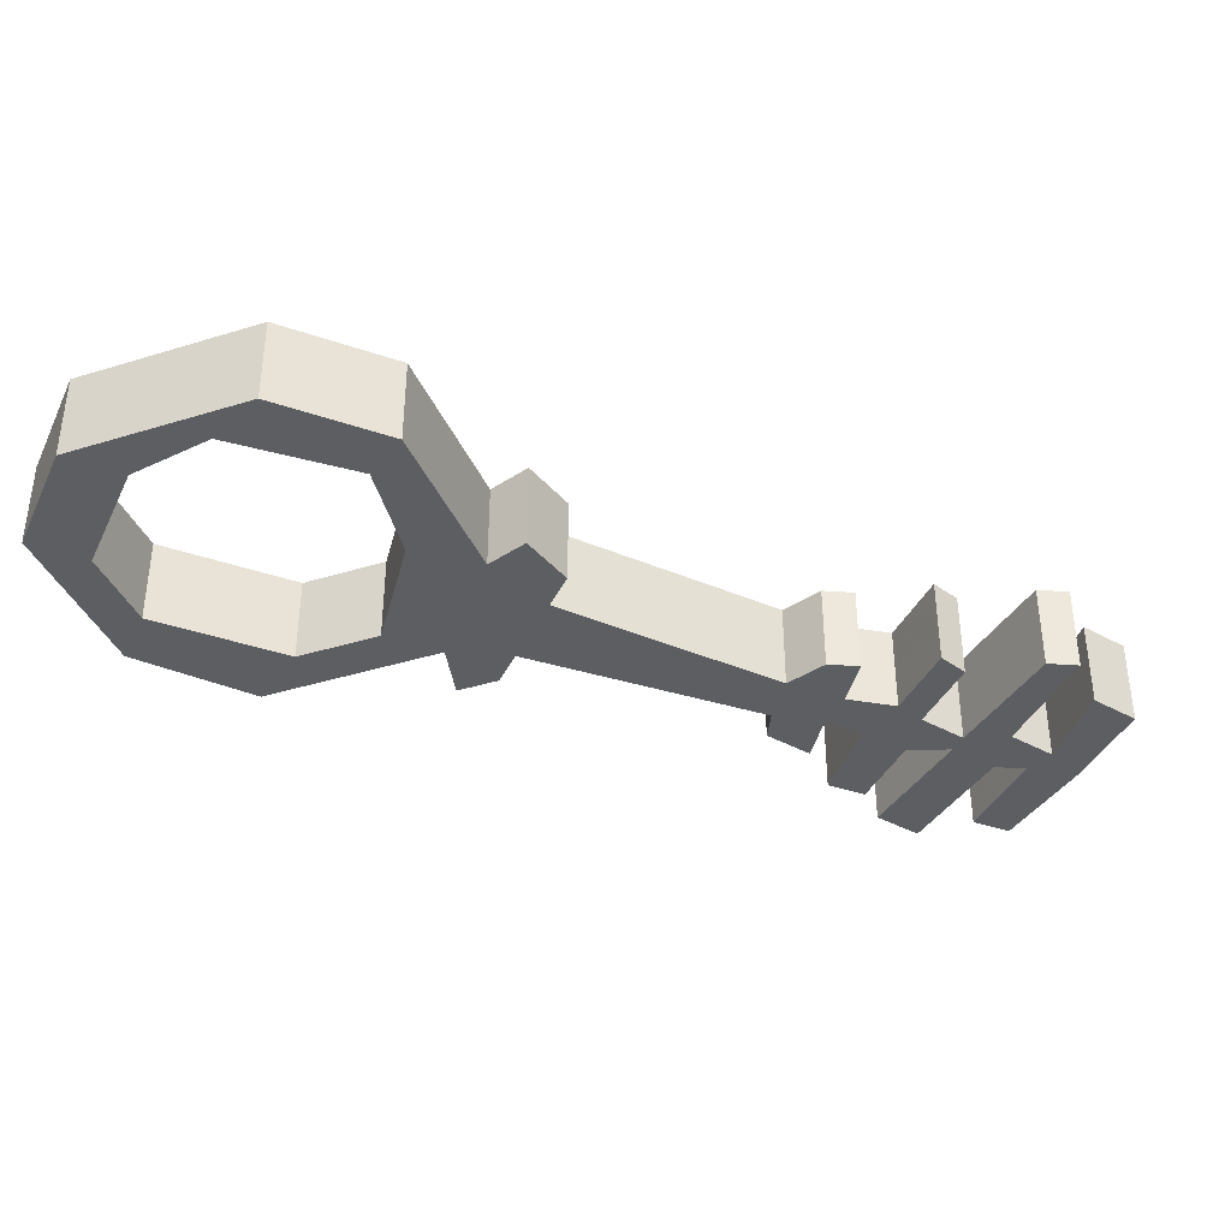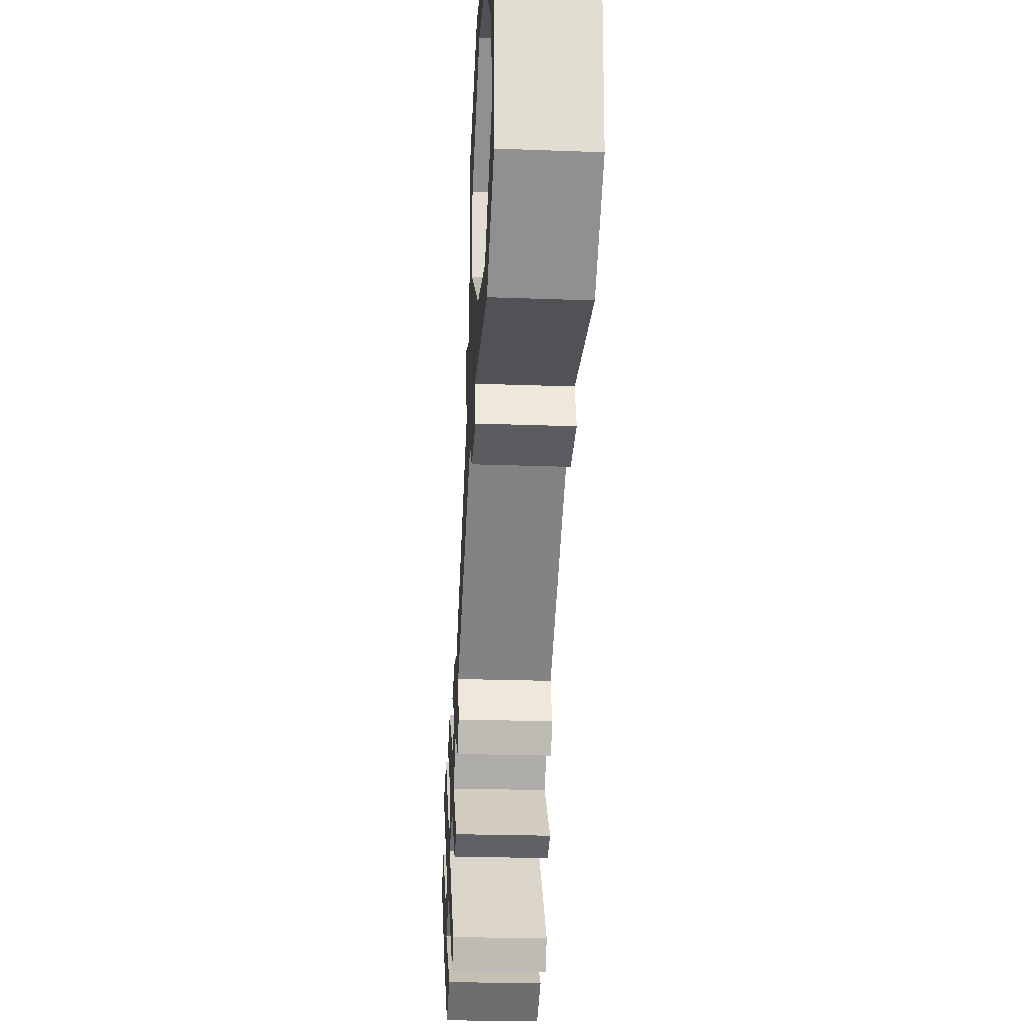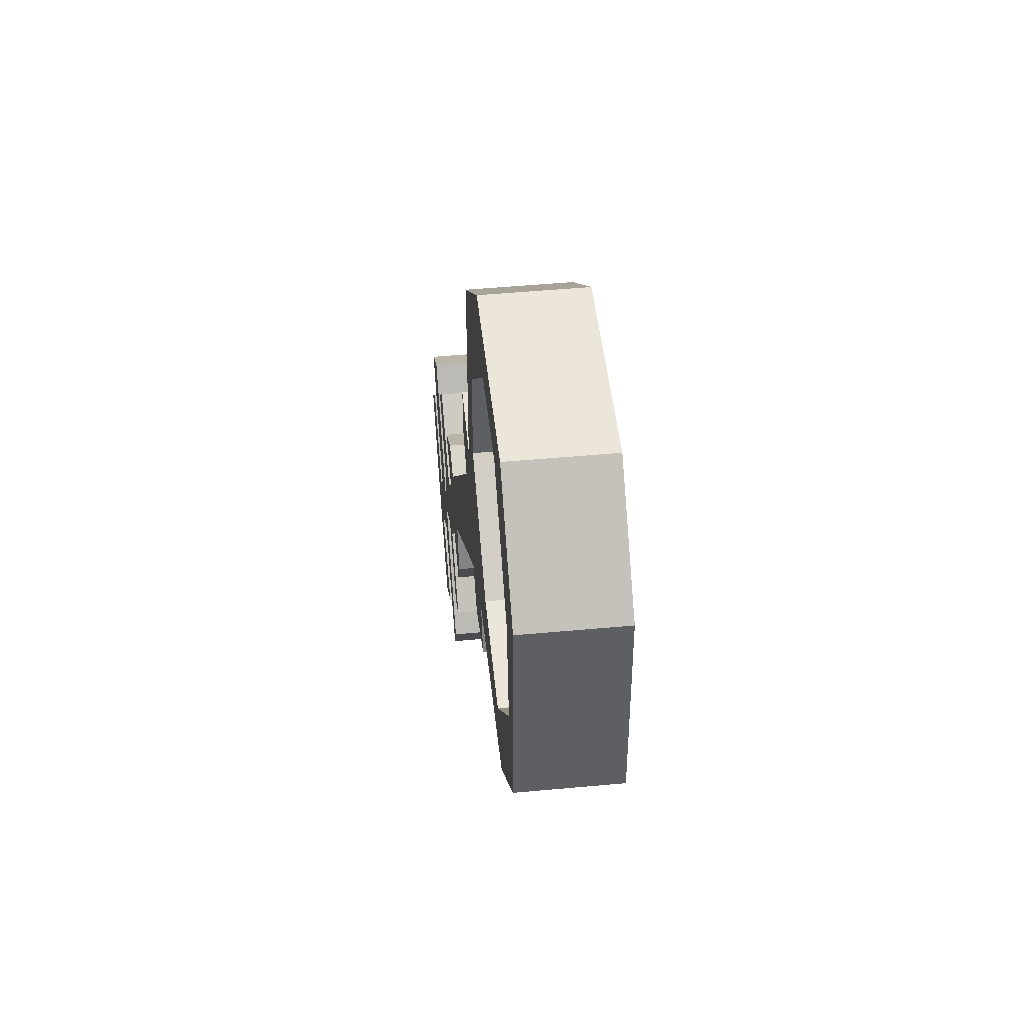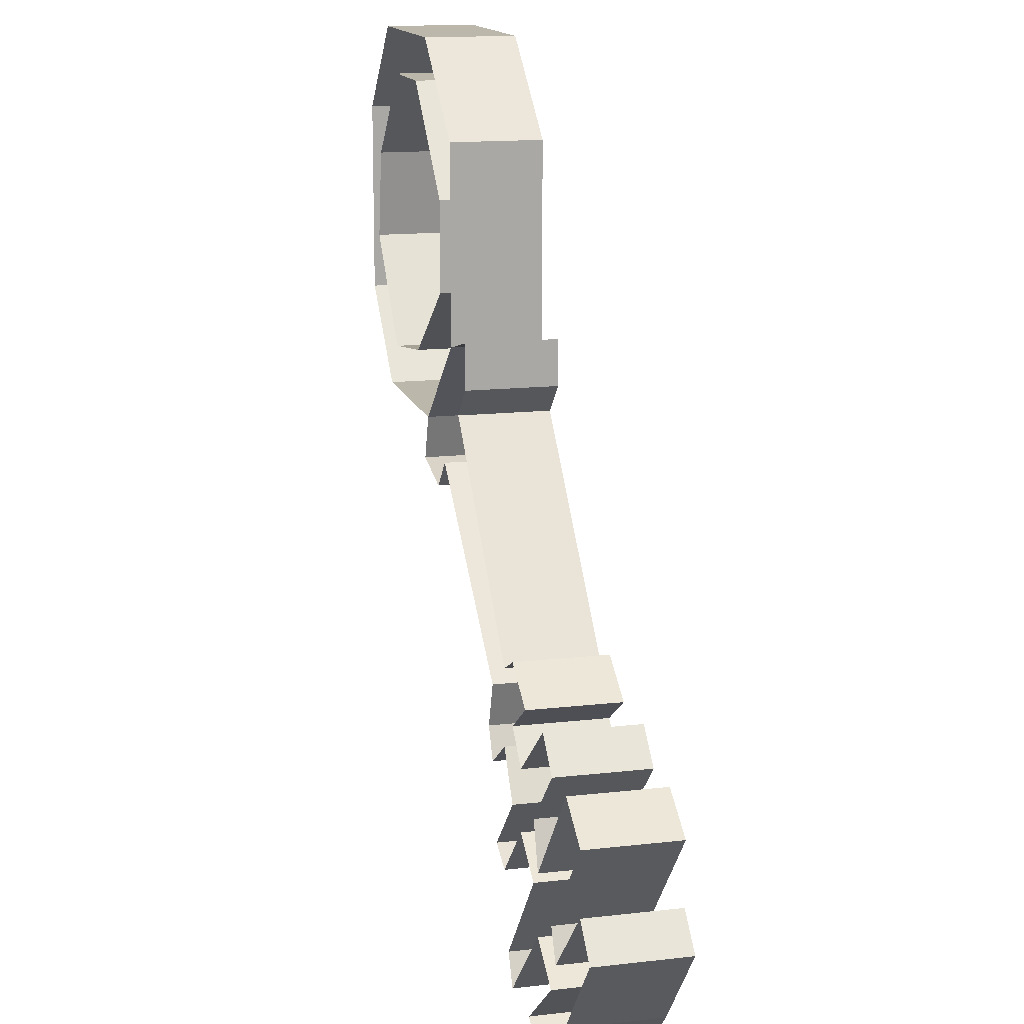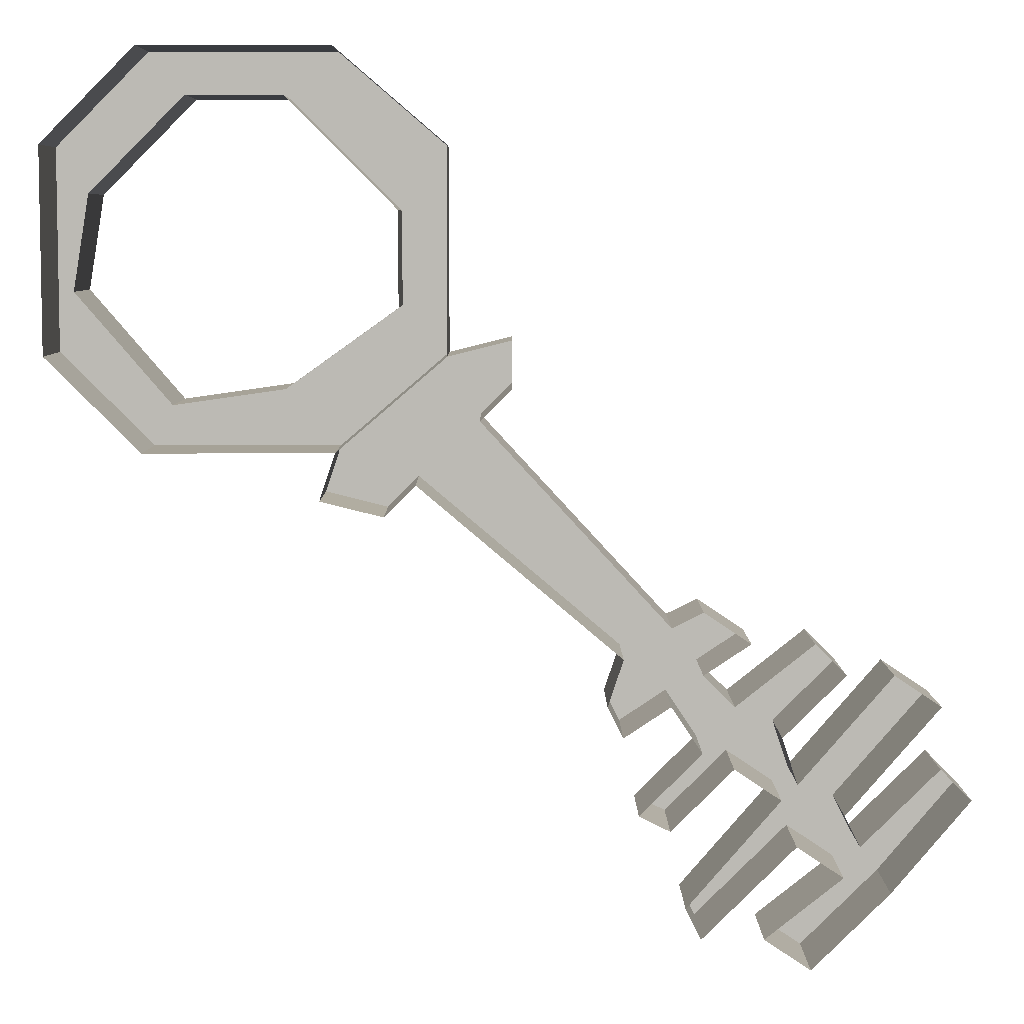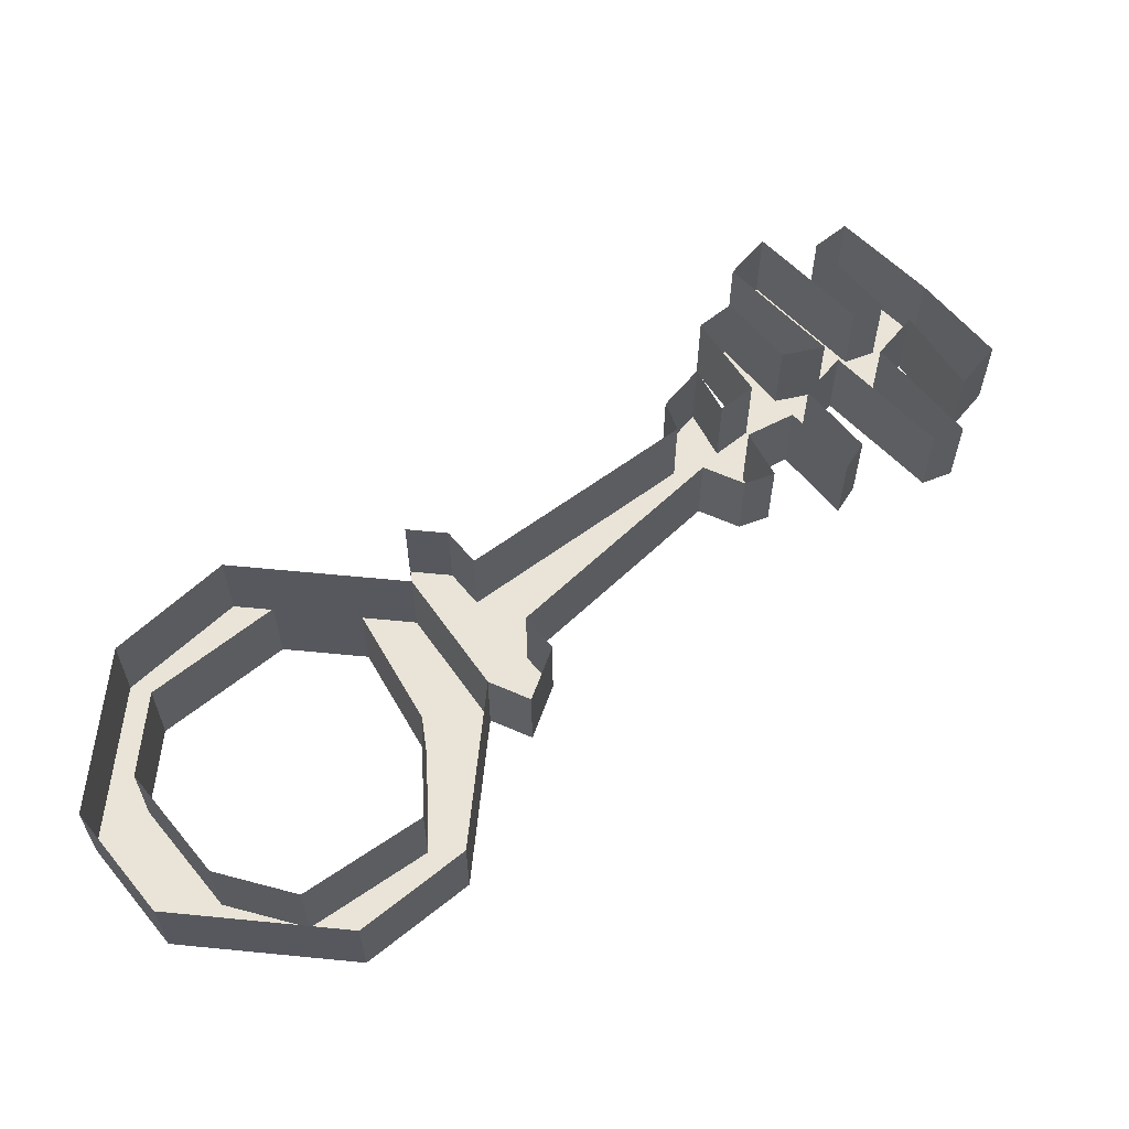
<metadata>
{"format":"obj","ext":"obj","renderer":"f3d","projection":"perspective","resolution":1024,"background":"white","views":[{"elev":-38.2,"azim":111.4,"up":"+Y"},{"elev":-20.6,"azim":86.0,"up":"+Z"},{"elev":47.6,"azim":84.0,"up":"+Z"},{"elev":14.5,"azim":-104.2,"up":"+Z"},{"elev":6.5,"azim":179.9,"up":"+Z"},{"elev":60.9,"azim":95.7,"up":"+Y"}]}
</metadata>
<code>
v 0.04688 -0.04688 0.1406
v 0.04688 -0.04688 0.09375
v 0.04688 0 0.09375
v 0.04688 0 0.1406
v 0.1016 -0.04688 0.1953
v 0.07812 -0.04688 0.2188
v 0.02344 -0.04688 0.1719
v 0.02344 -0.04688 0.07031
v 0.1016 -0.04688 0.05469
v 0.1016 0 0.05469
v 0.1562 -0.04688 0.04688
v 0.1562 0 0.04688
v 0.2031 -0.04688 0.1016
v 0.2031 0 0.1016
v 0.1016 0 0.1953
v 0.1484 -0.04688 0.1953
v 0.1719 -0.04688 0.2188
v 0.1719 0 0.2188
v 0.07812 0 0.2188
v 0.02344 0 0.1719
v 0.02344 0 0.07031
v 0.07812 -0.04688 0.02344
v 0.1719 -0.04688 0.02344
v 0.2188 -0.04688 0.07031
v 0.1953 -0.04688 0.1484
v 0.1953 0 0.1484
v 0.1484 0 0.1953
v 0.2188 -0.04688 0.1719
v 0.2188 0 0.1719
v 0.2188 0 0.07031
v 0.07812 0 0.02344
v 0.1719 0 0.02344
v 0.05469 -0.04688 -0.007812
v 0.03906 -0.04688 0.007812
v 0.03906 0 0.007812
v 0.05469 0 -0.007812
v 0.08594 -0.04688 0
v 0.007812 -0.04688 0.03906
v -0.0625 -0.04688 -0.07812
v -0.0625 0 -0.07812
v -0.05469 0 -0.1016
v -0.05469 -0.04688 -0.1016
v -0.0625 0 -0.1172
v -0.0625 -0.04688 -0.1172
v -0.08594 0 -0.1016
v -0.08594 -0.04688 -0.1016
v -0.1016 0 -0.125
v -0.1016 -0.04688 -0.125
v -0.07031 -0.04688 -0.1562
v -0.07031 0 -0.1562
v -0.08594 0 -0.1641
v -0.08594 -0.04688 -0.1641
v -0.1172 0 -0.1328
v -0.1172 -0.04688 -0.1328
v -0.1406 0 -0.1484
v -0.1406 -0.04688 -0.1484
v -0.09375 -0.04688 -0.2031
v -0.09375 0 -0.2031
v -0.1016 0 -0.2188
v -0.1016 -0.04688 -0.2188
v -0.1484 0 -0.1719
v -0.1484 -0.04688 -0.1719
v -0.1719 0 -0.1875
v -0.1719 -0.04688 -0.1875
v -0.1328 -0.04688 -0.2188
v -0.1328 0 -0.2188
v -0.1562 0 -0.2344
v -0.1562 -0.04688 -0.2344
v -0.1953 0 -0.1953
v -0.1953 -0.04688 -0.1953
v -0.2344 -0.04688 -0.1484
v -0.2344 0 -0.1484
v -0.2188 0 -0.1328
v -0.2188 -0.04688 -0.1328
v -0.1797 0 -0.1719
v -0.1797 -0.04688 -0.1719
v -0.1719 0 -0.1562
v -0.1719 -0.04688 -0.1562
v -0.2188 -0.04688 -0.1016
v -0.2188 0 -0.1016
v -0.1953 0 -0.08594
v -0.1953 -0.04688 -0.08594
v -0.1484 0 -0.1406
v -0.1484 -0.04688 -0.1406
v -0.1406 0 -0.1172
v -0.1406 -0.04688 -0.1172
v -0.1719 -0.04688 -0.08594
v -0.1719 0 -0.08594
v -0.1562 0 -0.07031
v -0.1562 -0.04688 -0.07031
v -0.1172 0 -0.1016
v -0.1172 -0.04688 -0.1016
v -0.1016 0 -0.08594
v -0.1016 -0.04688 -0.08594
v -0.125 0 -0.07031
v -0.125 -0.04688 -0.07031
v -0.1016 0 -0.05469
v -0.1016 -0.04688 -0.05469
v -0.08594 0 -0.0625
v -0.08594 -0.04688 -0.0625
v 0.007812 0 0.03906
v -0.007812 0 0.05469
v -0.007812 -0.04688 0.05469
v -0.007812 0 0.07812
v -0.007812 -0.04688 0.07812
v 0.08594 0 0
f 1 2 3
f 1 3 4
f 1 4 5
f 1 5 6
f 1 6 7
f 1 7 2
f 2 7 8
f 2 8 9
f 2 9 10
f 2 10 3
f 9 11 12
f 9 12 10
f 11 13 14
f 11 14 12
f 5 4 15
f 5 15 16
f 5 16 17
f 5 17 6
f 6 17 18
f 6 18 19
f 6 19 7
f 7 19 20
f 7 20 8
f 8 20 21
f 8 21 22
f 8 22 9
f 9 22 23
f 9 23 11
f 11 23 24
f 11 24 13
f 13 24 25
f 13 25 26
f 13 26 14
f 16 15 27
f 16 27 25
f 16 25 28
f 16 28 17
f 17 28 29
f 17 29 18
f 25 27 26
f 25 24 28
f 28 24 30
f 28 30 29
f 31 32 23
f 31 23 22
f 31 22 21
f 32 30 24
f 32 24 23
f 33 34 35
f 33 35 36
f 33 36 37
f 33 37 22
f 33 22 34
f 34 22 38
f 101 38 102
f 102 38 103
f 102 103 104
f 104 103 105
f 104 105 21
f 21 105 8
f 8 105 103
f 8 103 38
f 8 38 22
f 37 36 106
f 37 106 22
f 22 106 31
f 34 38 39
f 34 39 35
f 35 39 40
f 99 100 38
f 99 38 101
f 38 100 39
f 40 39 41
f 41 39 42
f 41 42 43
f 43 42 44
f 43 44 45
f 45 44 46
f 93 94 95
f 95 94 96
f 95 96 97
f 97 96 98
f 97 98 99
f 99 98 100
f 39 100 46
f 39 46 44
f 39 44 42
f 100 94 46
f 100 98 96
f 100 96 94
f 45 46 47
f 47 46 48
f 47 48 49
f 47 49 50
f 50 49 51
f 51 49 52
f 51 52 53
f 53 52 54
f 53 54 55
f 55 54 56
f 55 56 57
f 55 57 58
f 58 57 59
f 59 57 60
f 59 60 61
f 61 60 62
f 61 62 63
f 63 62 64
f 63 64 65
f 63 65 66
f 66 65 67
f 67 65 68
f 67 68 69
f 69 68 70
f 69 70 71
f 69 71 72
f 72 71 73
f 73 71 74
f 73 74 75
f 75 74 76
f 75 76 77
f 77 76 78
f 77 78 79
f 77 79 80
f 80 79 81
f 81 79 82
f 81 82 83
f 83 82 84
f 83 84 85
f 85 84 86
f 85 86 87
f 85 87 88
f 88 87 89
f 89 87 90
f 89 90 91
f 91 90 92
f 91 92 93
f 93 92 94
f 46 94 48
f 48 94 92
f 48 92 54
f 48 54 49
f 49 54 52
f 92 86 54
f 54 86 56
f 56 86 84
f 56 84 62
f 56 62 57
f 57 62 60
f 92 90 87
f 92 87 86
f 84 78 62
f 62 78 64
f 64 78 76
f 64 76 70
f 64 70 65
f 65 70 68
f 79 78 84
f 79 84 82
f 74 71 70
f 74 70 76

</code>
